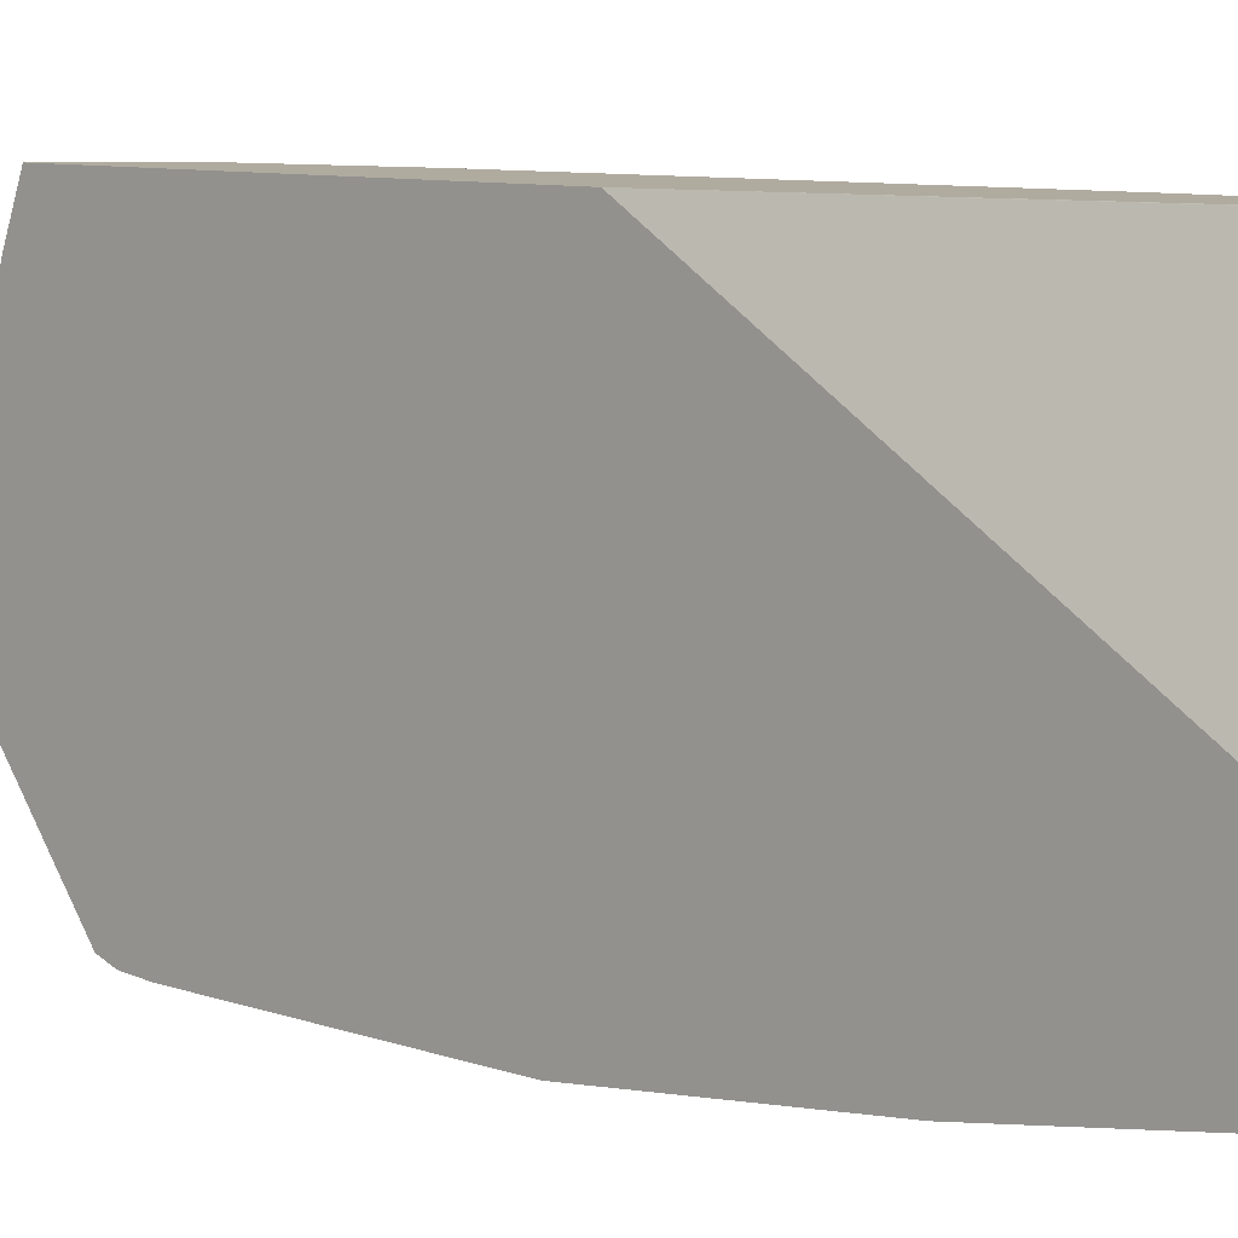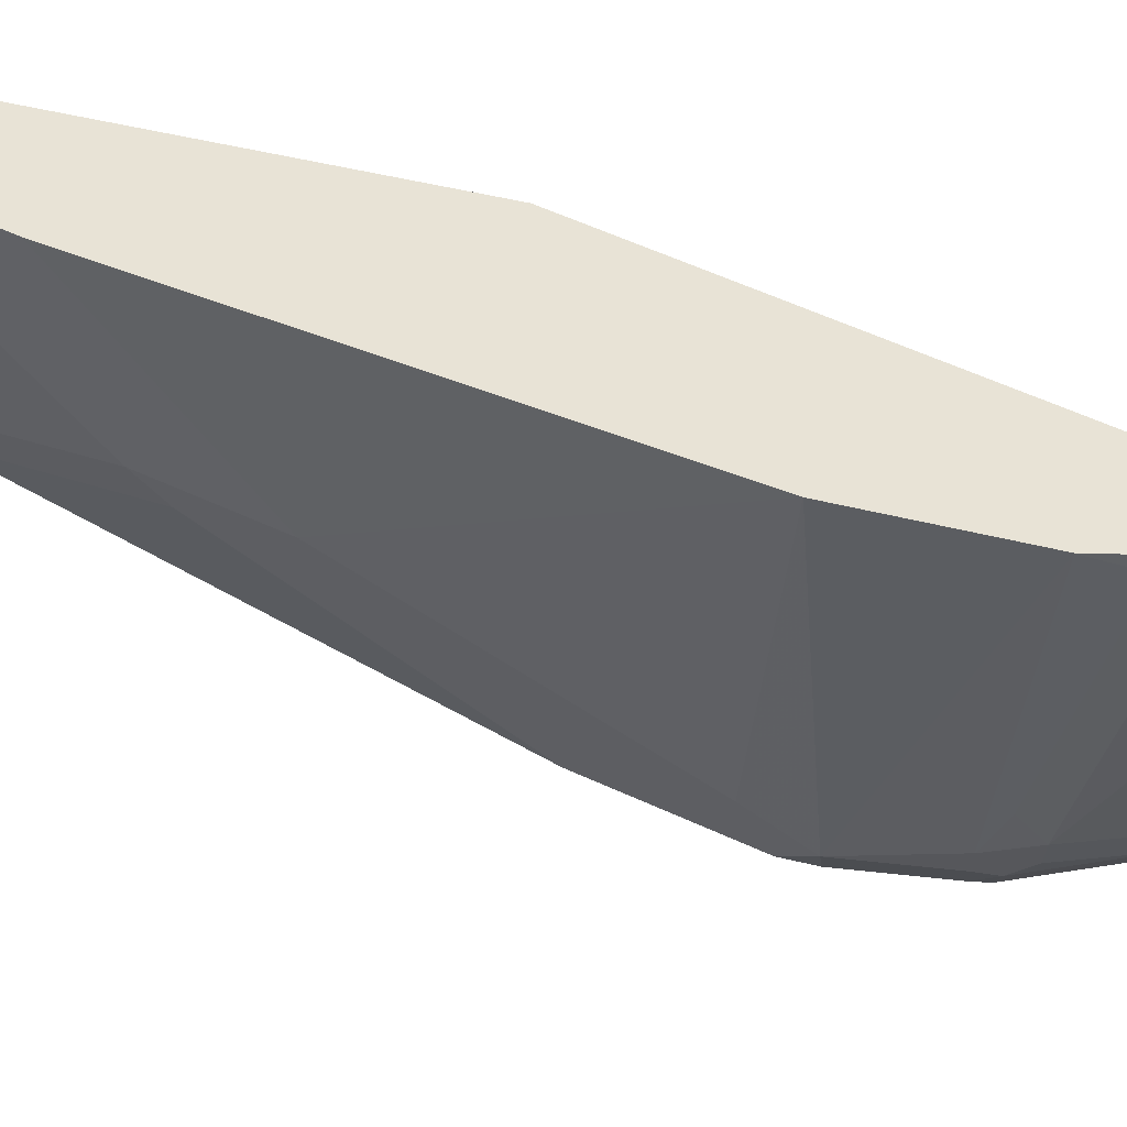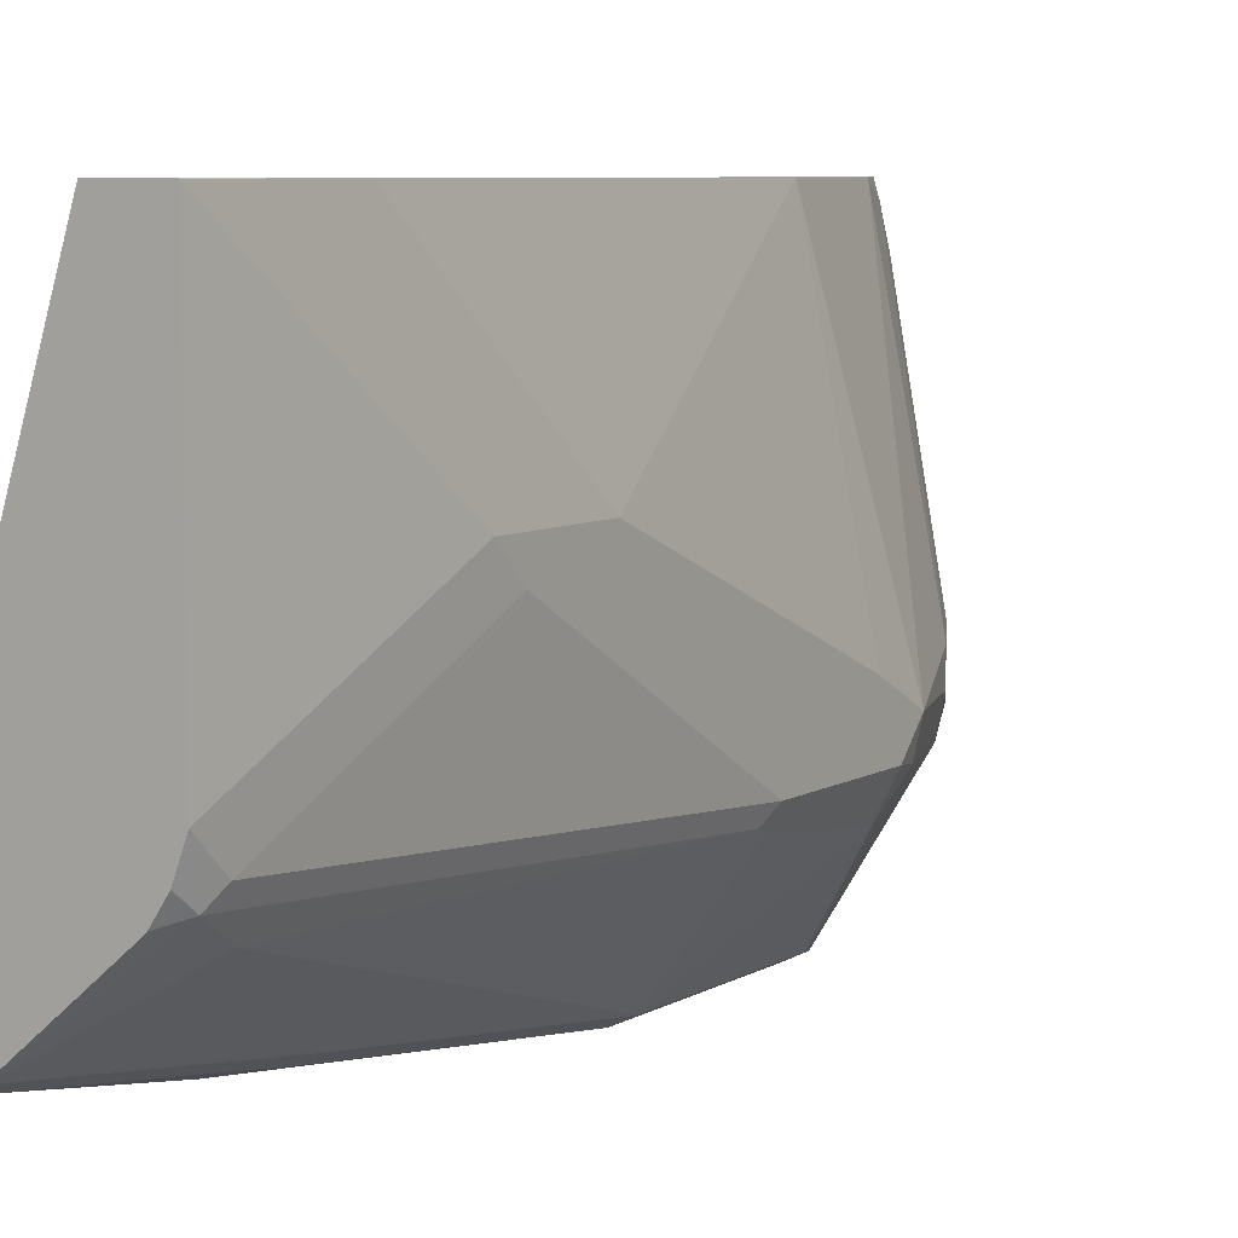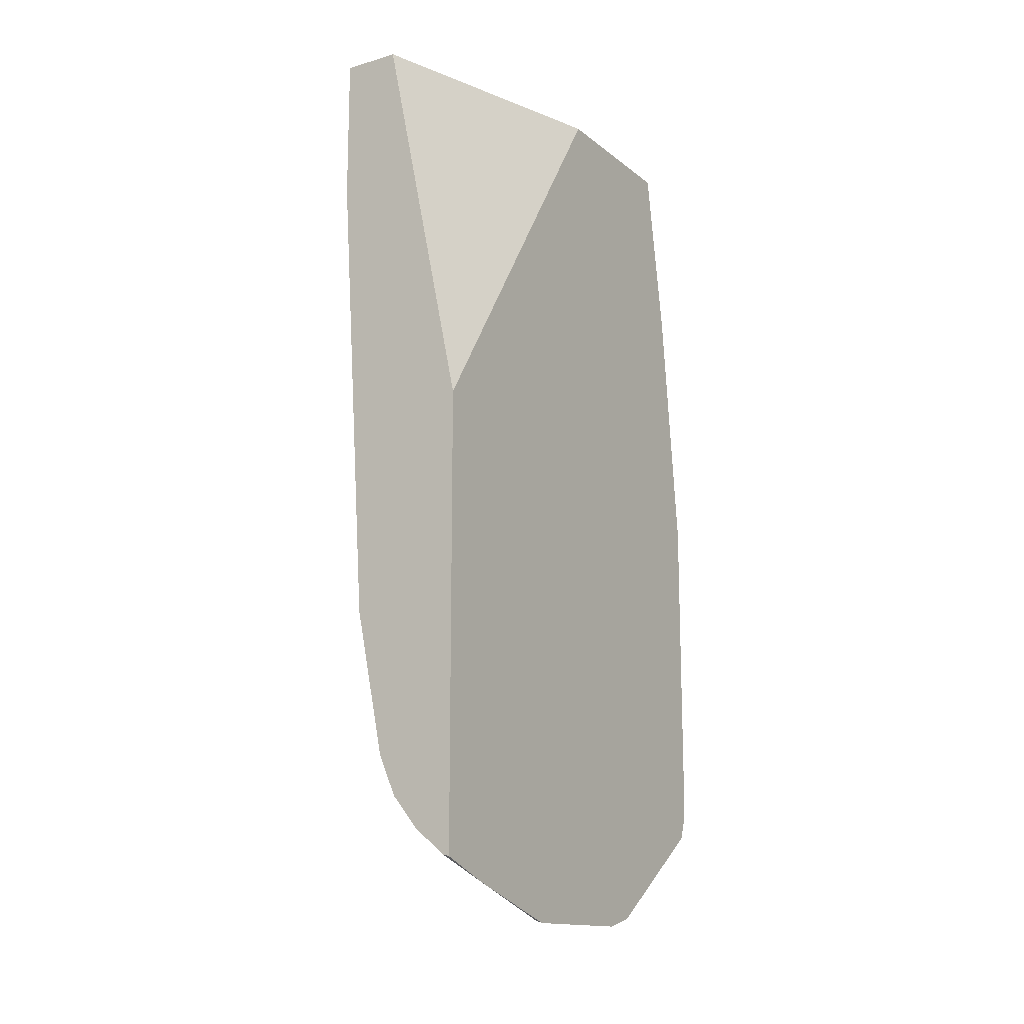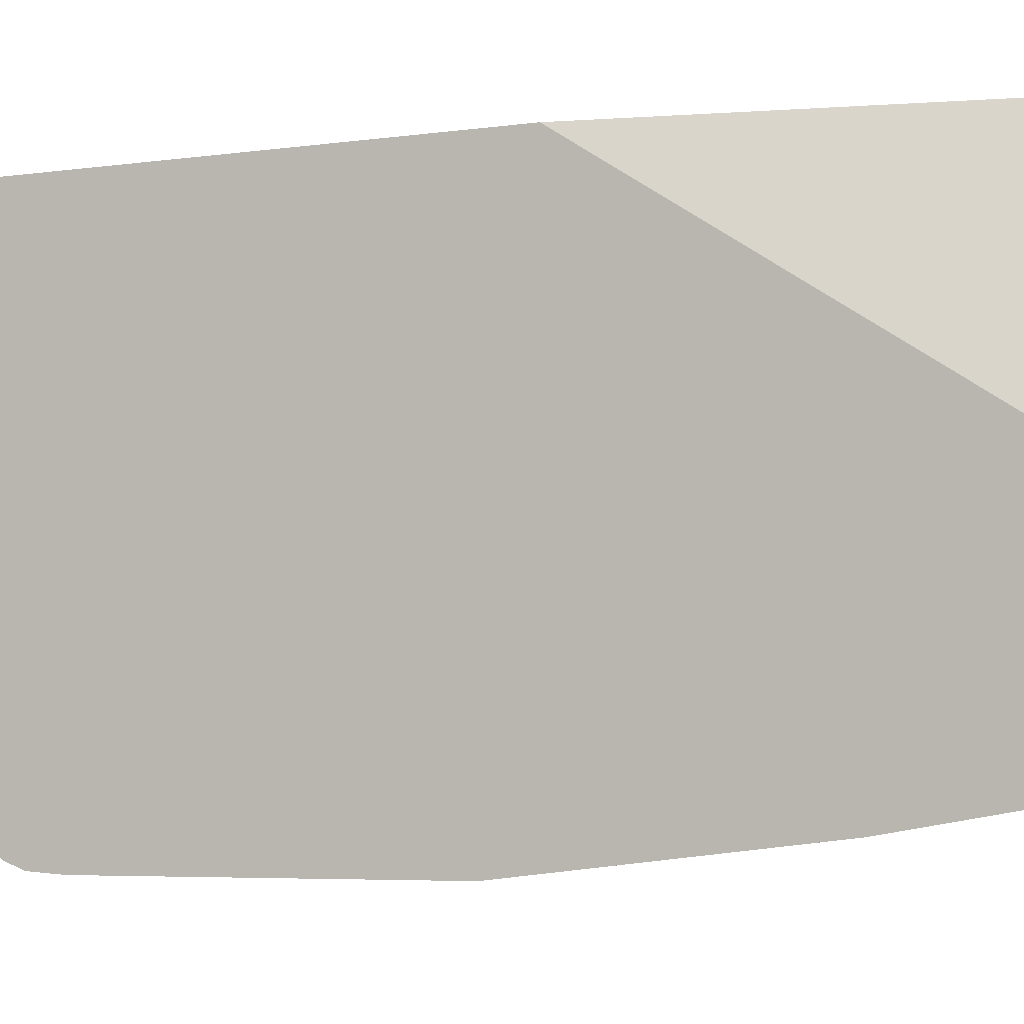
<metadata>
{"format":"obj","ext":"obj","renderer":"f3d","projection":"perspective","resolution":1024,"background":"white","views":[{"elev":9.7,"azim":-49.9,"up":"+Y"},{"elev":62.5,"azim":114.6,"up":"+Y"},{"elev":7.0,"azim":31.8,"up":"+Y"},{"elev":-14.6,"azim":-148.0,"up":"+Z"},{"elev":-5.2,"azim":-65.3,"up":"+Y"}]}
</metadata>
<code>
v 0.149 0.04177 -0.8817
v 0.1537 0.04177 -0.8806
v 0.149 0.002649 -0.8967
v 0.149 0.04177 -0.5536
v 0.1523 -0.01385 -0.9
v 0.1766 0.04177 -0.862
v 0.1696 0.02423 -0.8758
v 0.1523 -0.07617 -0.9208
v 0.149 -0.07551 -0.9215
v 0.149 -0.1436 -0.269
v 0.2077 0.04152 -0.269
v 0.2078 0.04177 -0.269
v 0.1952 0.04177 -0.8391
v 0.1904 0.02423 -0.855
v 0.1939 0.006903 -0.8585
v 0.1766 -0.01039 -0.8827
v 0.1523 -0.18 -0.9208
v 0.149 -0.07949 -0.9225
v 0.1731 -0.07617 -0.9
v 0.2008 -0.1731 -0.8862
v 0.149 -0.268 -0.269
v 0.2473 0.04177 -0.269
v 0.1973 0.03115 -0.8412
v 0.2077 0.04177 -0.81
v 0.2077 0.04152 -0.81
v 0.2354 -0.1592 -0.8377
v 0.2146 -0.1177 -0.8585
v 0.1939 -0.07617 -0.8793
v 0.149 -0.1833 -0.9225
v 0.2008 -0.1938 -0.8862
v 0.149 -0.29 -0.3979
v 0.1662 -0.2908 -0.4362
v 0.1688 -0.2856 -0.4154
v 0.18 -0.2839 -0.4362
v 0.1587 -0.2632 -0.269
v 0.2491 0.04177 -0.27
v 0.2491 0.04173 -0.269
v 0.2077 -1.39e-05 -0.8308
v 0.2389 -0.135 -0.8204
v 0.2284 0.04177 -0.7062
v 0.27 -0.1869 -0.7477
v 0.2492 -0.1662 -0.81
v 0.2354 -0.18 -0.8377
v 0.149 -0.2076 -0.9159
v 0.1973 -0.2129 -0.8827
v 0.2423 -0.1938 -0.8239
v 0.2389 -0.2129 -0.8204
v 0.149 -0.3116 -0.5853
v 0.1662 -0.3116 -0.6023
v 0.1869 -0.3116 -0.6231
v 0.2354 -0.2146 -0.3116
v 0.1817 -0.2804 -0.4259
v 0.1593 -0.2631 -0.27
v 0.2008 -0.3046 -0.6231
v 0.1594 -0.2627 -0.269
v 0.2492 0.04152 -0.269
v 0.2491 0.04177 -0.3741
v 0.27 -0.1662 -0.7062
v 0.2492 0.04152 -0.3739
v 0.27 -0.08309 -0.4985
v 0.2648 -0.2103 -0.7477
v 0.2492 -0.1869 -0.81
v 0.27 -0.2077 -0.7269
v 0.1593 -0.2146 -0.907
v 0.1558 -0.2233 -0.9035
v 0.149 -0.2222 -0.9057
v 0.1558 -0.3063 -0.8412
v 0.149 -0.3046 -0.848
v 0.2216 -0.2146 -0.8446
v 0.1766 -0.3063 -0.8204
v 0.244 -0.2103 -0.81
v 0.1973 -0.3063 -0.7789
v 0.149 -0.3116 -0.81
v 0.1869 -0.3116 -0.7685
v 0.244 -0.1973 -0.2805
v 0.2025 -0.3012 -0.6127
v 0.2648 -0.2181 -0.6127
v 0.2008 -0.3046 -0.7685
v 0.2562 -0.2354 -0.7269
v 0.2631 -0.2215 -0.6231
v 0.2303 -0.2031 -0.269
v 0.2492 -0.1662 -0.269
v 0.27 -0.08309 -0.4154
v 0.27 -0.2077 -0.6231
v 0.149 -0.3022 -0.8498
v 0.1662 -0.3116 -0.81
v 0.149 -0.3097 -0.8344
v 0.149 -0.3102 -0.8308
v 0.2492 -0.1869 -0.2908
v 0.2415 -0.1866 -0.269
v 0.2412 -0.1873 -0.269
v 0.2313 -0.202 -0.269
v 0.27 -0.1039 -0.4362
f 86 88 87
f 41 93 84
f 41 84 63
f 41 63 61
f 43 62 46
f 44 45 64
f 44 64 65
f 44 65 66
f 45 67 68
f 31 48 49
f 45 65 64
f 45 47 69
f 45 69 70
f 45 70 67
f 46 62 71
f 46 71 47
f 47 71 72
f 41 83 93
f 47 72 70
f 45 68 65
f 41 60 83
f 34 50 54
f 41 62 42
f 47 70 69
f 31 49 50
f 31 50 32
f 32 34 33
f 32 50 34
f 34 51 52
f 34 52 53
f 34 53 35
f 34 54 51
f 35 53 55
f 36 37 56
f 36 56 59
f 36 59 57
f 40 58 41
f 40 57 59
f 40 59 60
f 40 60 58
f 41 61 71
f 41 71 62
f 41 58 60
f 48 73 86
f 70 72 86
f 48 74 50
f 67 70 86
f 67 86 87
f 67 87 68
f 72 78 74
f 72 74 86
f 72 79 78
f 73 88 86
f 75 89 82
f 75 82 90
f 75 90 91
f 75 91 92
f 75 92 81
f 75 77 84
f 75 84 89
f 77 80 84
f 82 89 93
f 82 93 83
f 84 93 89
f 30 47 45
f 65 85 66
f 65 68 85
f 63 80 79
f 63 84 80
f 48 50 49
f 50 74 78
f 50 78 54
f 51 75 55
f 51 55 52
f 51 54 76
f 51 76 77
f 51 77 75
f 52 55 53
f 48 86 74
f 54 78 79
f 54 80 77
f 54 77 76
f 55 75 81
f 56 82 83
f 56 83 60
f 56 60 59
f 61 72 71
f 61 63 79
f 61 79 72
f 54 79 80
f 30 46 47
f 15 27 28
f 30 45 44
f 1 13 6
f 1 6 2
f 2 5 3
f 2 6 7
f 2 7 5
f 3 5 8
f 3 8 9
f 4 10 11
f 4 11 12
f 5 7 8
f 6 13 14
f 6 14 15
f 6 15 16
f 6 16 7
f 7 16 8
f 8 17 29
f 8 29 18
f 8 18 9
f 8 16 19
f 1 24 13
f 8 19 20
f 1 40 24
f 1 22 36
f 30 43 46
f 1 2 3
f 1 3 9
f 1 9 18
f 1 18 29
f 1 29 44
f 1 44 66
f 1 66 85
f 1 85 68
f 1 68 87
f 1 87 88
f 1 88 73
f 1 73 48
f 1 48 31
f 1 31 21
f 1 21 10
f 1 10 4
f 1 4 12
f 1 12 22
f 1 36 57
f 8 20 30
f 1 57 40
f 10 21 35
f 20 26 43
f 20 43 30
f 21 31 32
f 21 32 33
f 21 33 34
f 21 34 35
f 22 37 36
f 23 38 42
f 23 42 39
f 23 39 26
f 24 40 25
f 25 41 42
f 25 42 38
f 25 40 41
f 26 39 42
f 26 42 62
f 26 62 43
f 8 30 17
f 29 30 44
f 20 27 26
f 20 28 27
f 23 25 38
f 19 28 20
f 10 35 55
f 10 55 81
f 10 81 92
f 10 92 91
f 10 91 90
f 10 90 82
f 10 56 37
f 10 37 22
f 10 22 12
f 10 12 11
f 10 82 56
f 13 15 14
f 13 24 25
f 13 25 23
f 15 23 26
f 15 26 27
f 15 28 16
f 13 23 15
f 16 28 19
f 17 30 29

</code>
